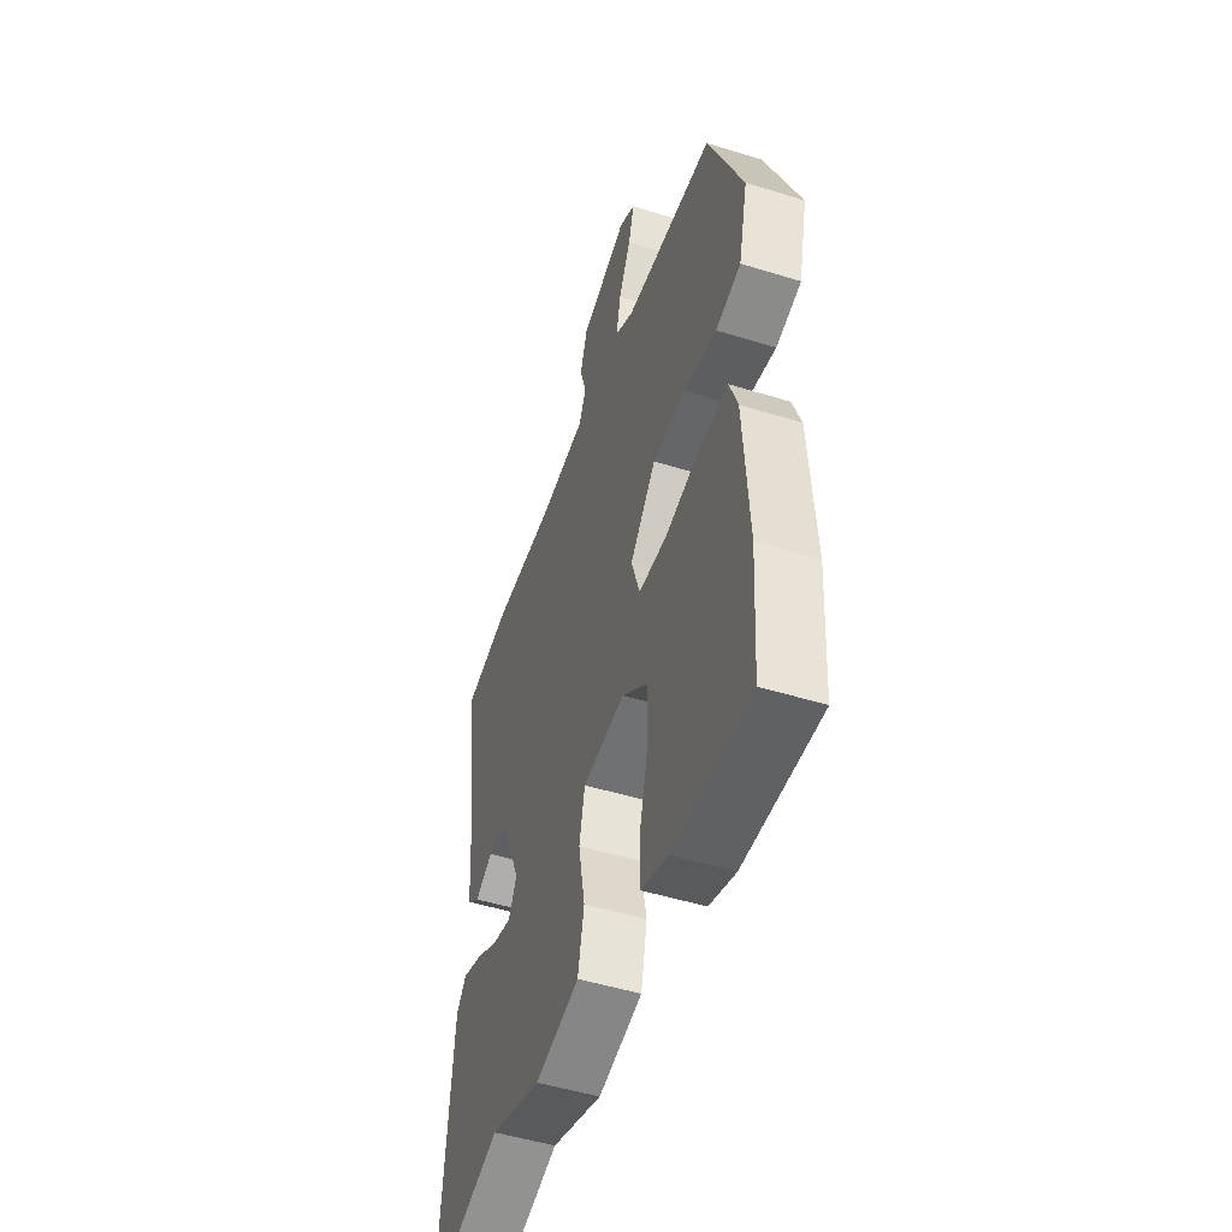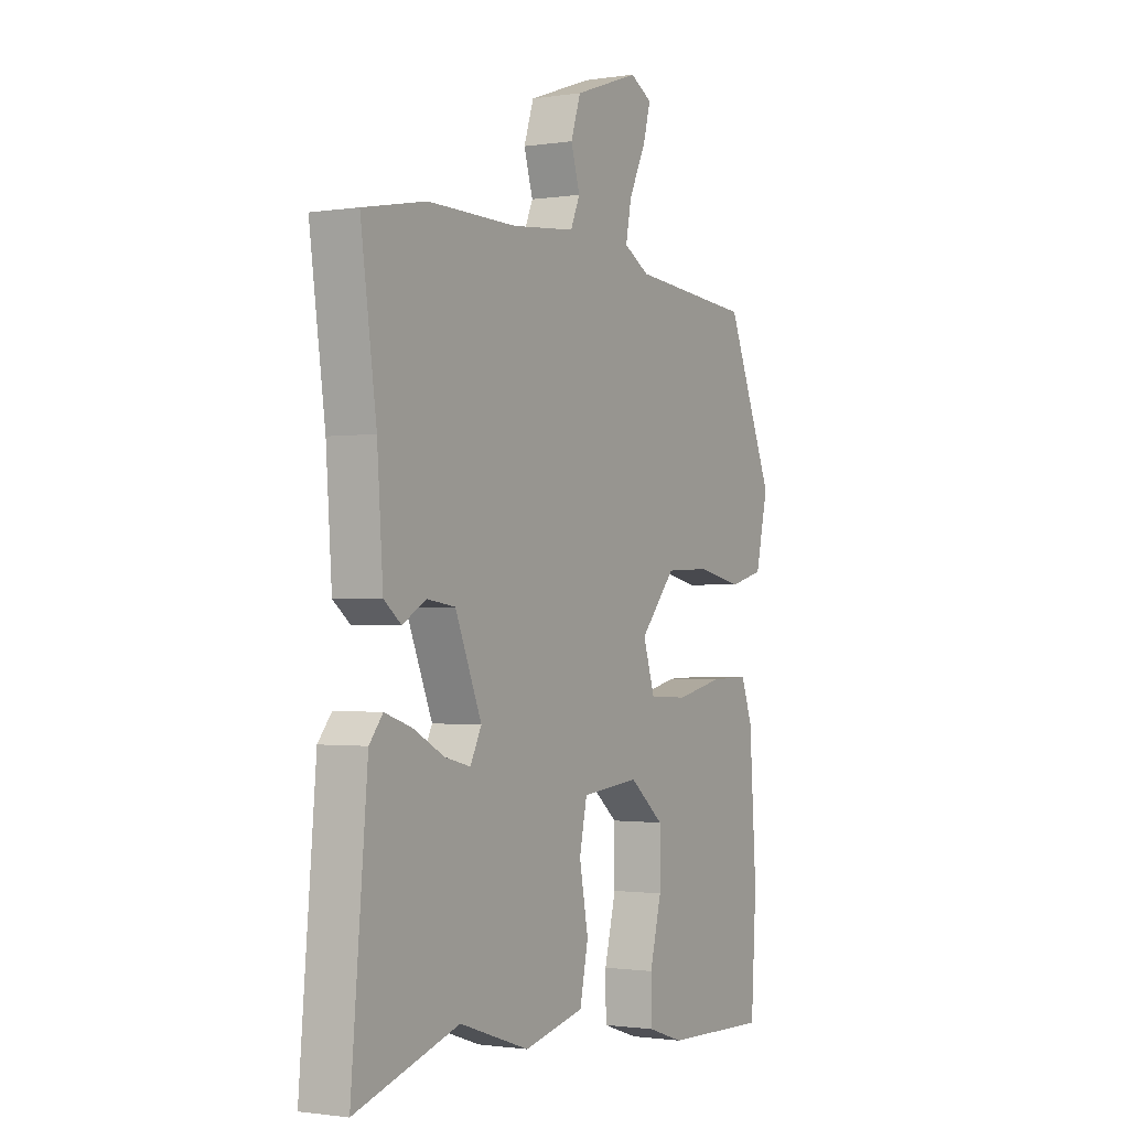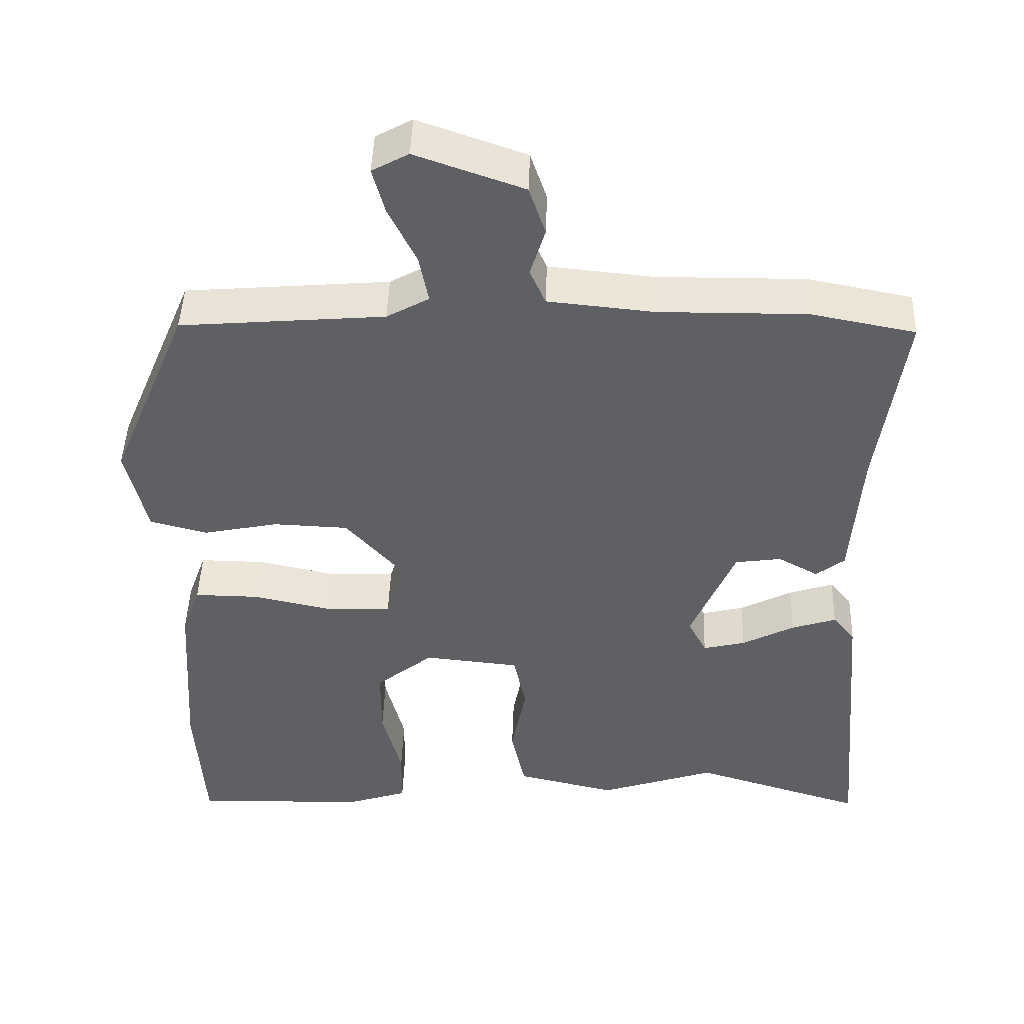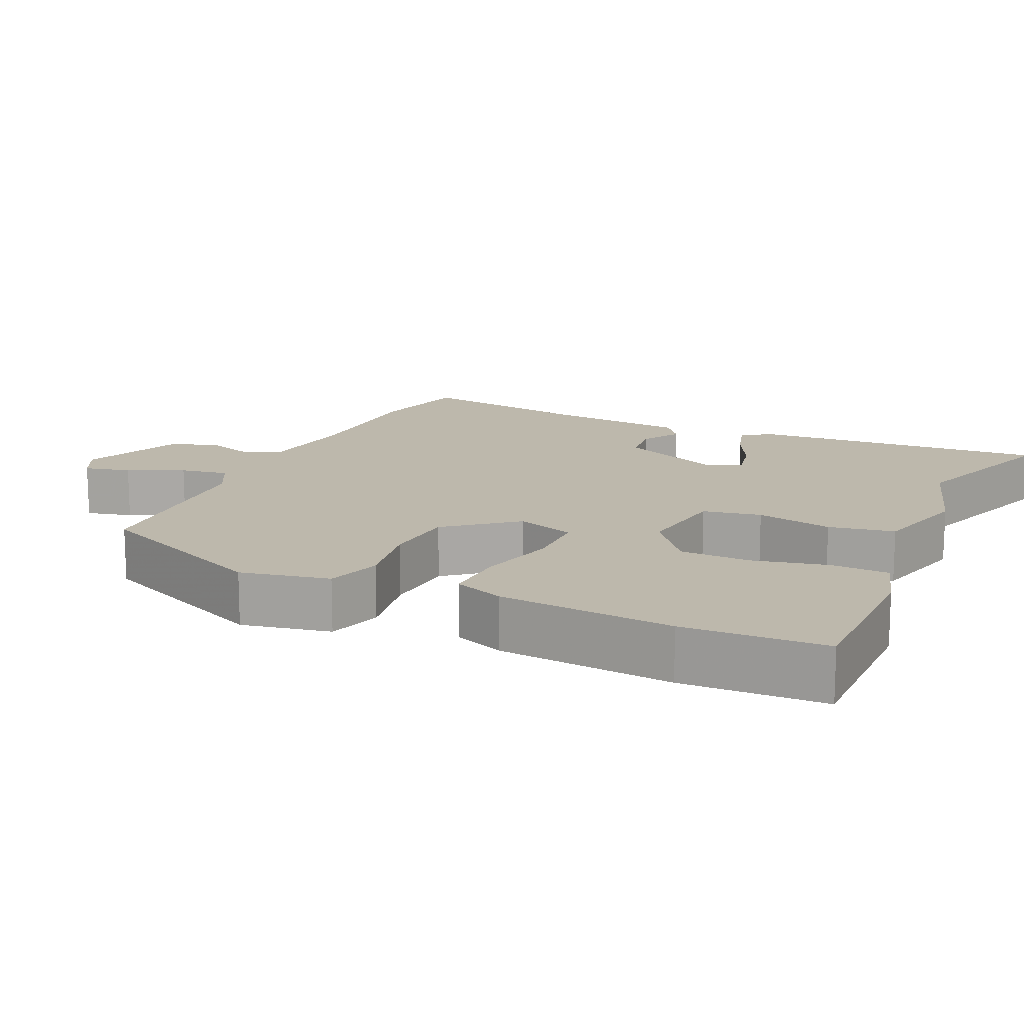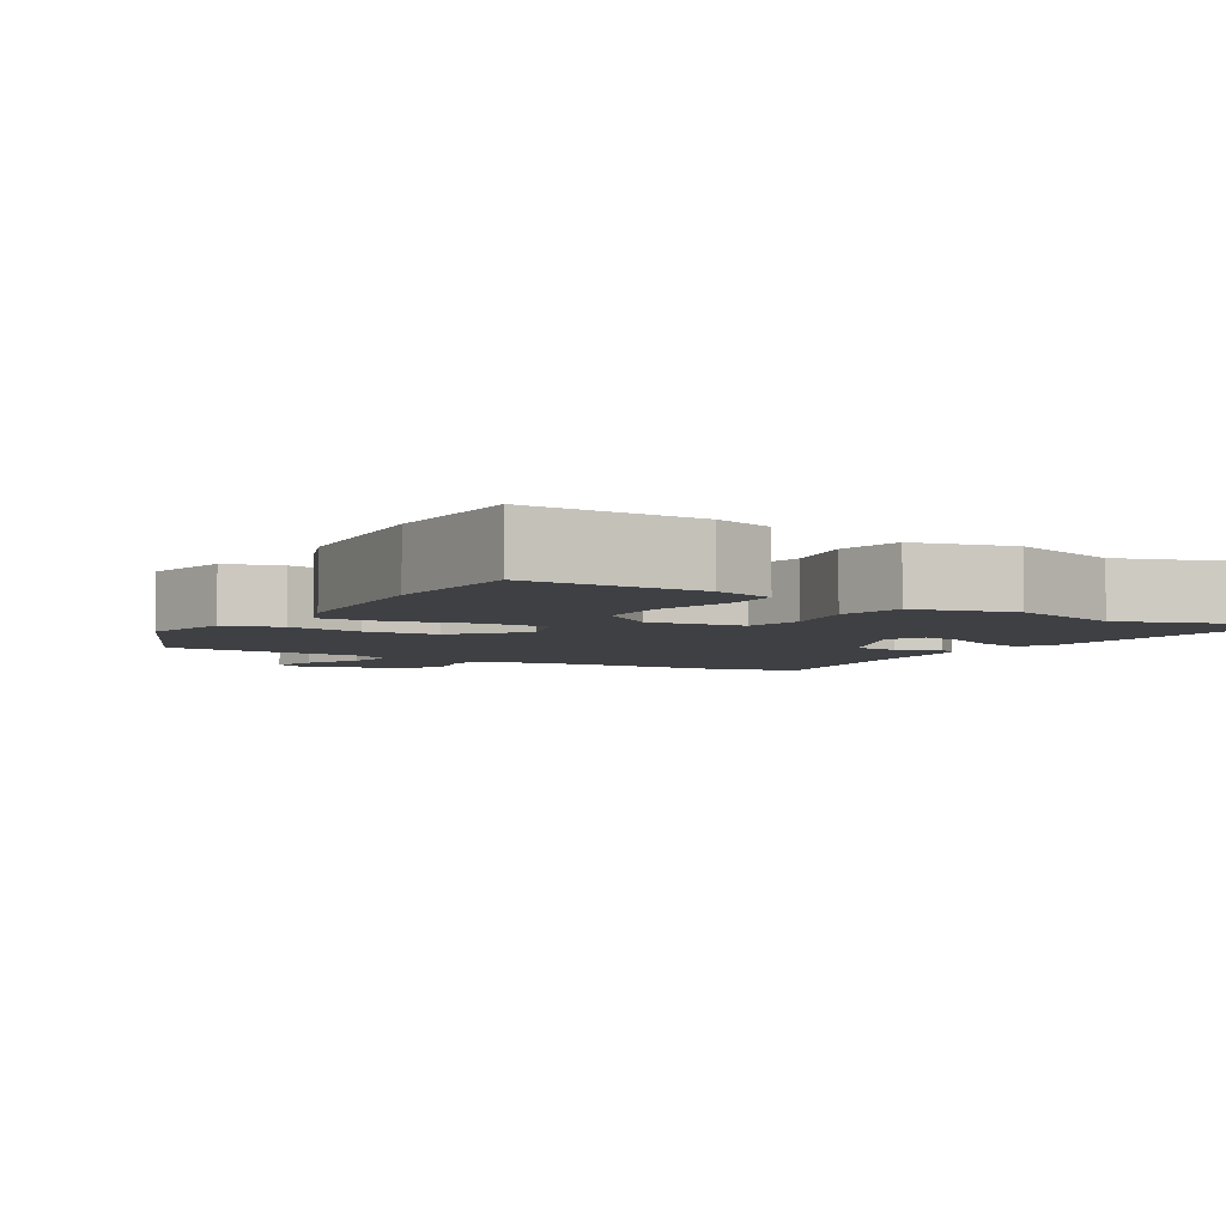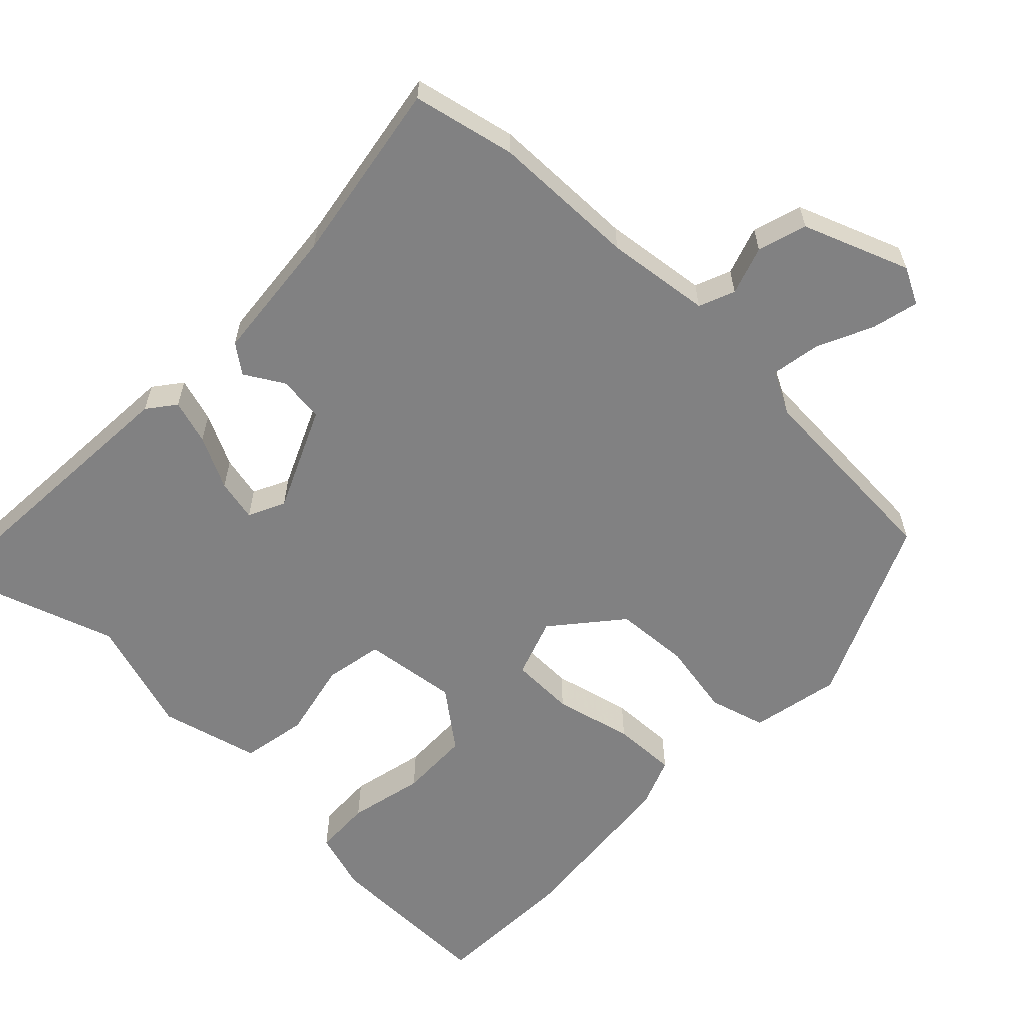
<metadata>
{"format":"obj","ext":"obj","renderer":"f3d","projection":"perspective","resolution":1024,"background":"white","views":[{"elev":-49.6,"azim":71.1,"up":"+Z"},{"elev":-1.2,"azim":-60.5,"up":"+Z"},{"elev":45.9,"azim":-178.1,"up":"+Z"},{"elev":14.8,"azim":116.4,"up":"+Y"},{"elev":-4.6,"azim":150.2,"up":"+Y"},{"elev":-60.5,"azim":-42.6,"up":"+Y"}]}
</metadata>
<code>
v 0.441 0.07 0.48
v 0.547 0.07 0.227
v 0.519 0.07 0.106
v 0.442 0.07 0.086
v 0.341 0.07 0.107
v 0.24 0.07 0.103
v 0.161 0.07 0.013
v 0.187 0.07 -0.068
v 0.274 0.07 -0.072
v 0.381 0.07 -0.049
v 0.468 0.07 -0.048
v 0.493 0.07 -0.117
v 0.509 0.07 -0.357
v 0.497 0.07 -0.551
v 0.262 0.07 -0.543
v 0.181 0.07 -0.516
v 0.18 0.07 -0.438
v 0.206 0.07 -0.336
v 0.206 0.07 -0.24
v 0.129 0.07 -0.177
v 0 0.07 -0.19
v -0.017 0.07 -0.269
v 0.003 0.07 -0.374
v -0.016 0.07 -0.463
v -0.151 0.07 -0.494
v -0.307 0.07 -0.441
v -0.538 0.07 -0.512
v -0.502 0.07 -0.105
v -0.472 0.07 -0.068
v -0.412 0.07 -0.088
v -0.342 0.07 -0.125
v -0.285 0.07 -0.139
v -0.26 0.07 -0.09
v -0.319 0.07 0.051
v -0.381 0.07 0.06
v -0.435 0.07 0.03
v -0.473 0.07 0.06
v -0.486 0.07 0.245
v -0.521 0.07 0.496
v -0.381 0.07 0.523
v -0.182 0.07 0.521
v -0.04 0.07 0.535
v -0.019 0.07 0.583
v -0.039 0.07 0.649
v -0.017 0.07 0.715
v 0.128 0.07 0.766
v 0.177 0.07 0.739
v 0.16 0.07 0.676
v 0.123 0.07 0.601
v 0.11 0.07 0.535
v 0.167 0.07 0.503
v 0.441 0 0.48
v 0.547 0 0.227
v 0.519 0 0.106
v 0.442 0 0.086
v 0.341 0 0.107
v 0.24 0 0.103
v 0.161 0 0.013
v 0.187 0 -0.068
v 0.274 0 -0.072
v 0.381 0 -0.049
v 0.468 0 -0.048
v 0.493 0 -0.117
v 0.509 0 -0.357
v 0.497 0 -0.551
v 0.262 0 -0.543
v 0.181 0 -0.516
v 0.18 0 -0.438
v 0.206 0 -0.336
v 0.206 0 -0.24
v 0.129 0 -0.177
v 0 0 -0.19
v -0.017 0 -0.269
v 0.003 0 -0.374
v -0.016 0 -0.463
v -0.151 0 -0.494
v -0.307 0 -0.441
v -0.538 0 -0.512
v -0.502 0 -0.105
v -0.472 0 -0.068
v -0.412 0 -0.088
v -0.342 0 -0.125
v -0.285 0 -0.139
v -0.26 0 -0.09
v -0.319 0 0.051
v -0.381 0 0.06
v -0.435 0 0.03
v -0.473 0 0.06
v -0.486 0 0.245
v -0.521 0 0.496
v -0.381 0 0.523
v -0.182 0 0.521
v -0.04 0 0.535
v -0.019 0 0.583
v -0.039 0 0.649
v -0.017 0 0.715
v 0.128 0 0.766
v 0.177 0 0.739
v 0.16 0 0.676
v 0.123 0 0.601
v 0.11 0 0.535
v 0.167 0 0.503
f 47 48 49
f 46 47 49
f 45 46 49
f 44 45 49
f 43 44 49
f 42 43 49 50
f 41 42 50 51
f 1 2 3
f 51 1 3
f 41 51 3
f 40 41 3
f 39 40 3
f 38 39 3
f 35 36 37 38
f 29 30 31
f 28 29 31
f 27 28 31
f 26 27 31
f 26 31 32
f 25 26 32
f 24 25 32
f 23 24 32
f 22 23 32
f 21 22 32 33
f 16 17 18
f 15 16 18
f 14 15 18
f 13 14 18
f 12 13 18
f 11 12 18
f 10 11 18
f 9 10 18
f 9 18 19
f 8 9 19 20
f 3 4 5
f 38 3 5
f 38 5 6
f 38 6 7
f 35 38 7
f 34 35 7
f 21 33 34
f 20 21 34
f 8 20 34
f 7 8 34
f 100 99 98
f 100 98 97
f 100 97 96
f 100 96 95
f 100 95 94
f 101 100 94 93
f 102 101 93 92
f 54 53 52
f 54 52 102
f 54 102 92
f 54 92 91
f 54 91 90
f 54 90 89
f 89 88 87 86
f 82 81 80
f 82 80 79
f 82 79 78
f 82 78 77
f 83 82 77
f 83 77 76
f 83 76 75
f 83 75 74
f 83 74 73
f 84 83 73 72
f 69 68 67
f 69 67 66
f 69 66 65
f 69 65 64
f 69 64 63
f 69 63 62
f 69 62 61
f 69 61 60
f 70 69 60
f 71 70 60 59
f 56 55 54
f 56 54 89
f 57 56 89
f 58 57 89
f 58 89 86
f 58 86 85
f 85 84 72
f 85 72 71
f 85 71 59
f 85 59 58
f 1 52 53 2
f 2 53 54 3
f 3 54 55 4
f 4 55 56 5
f 5 56 57 6
f 6 57 58 7
f 7 58 59 8
f 8 59 60 9
f 9 60 61 10
f 10 61 62 11
f 11 62 63 12
f 12 63 64 13
f 13 64 65 14
f 14 65 66 15
f 15 66 67 16
f 16 67 68 17
f 17 68 69 18
f 18 69 70 19
f 19 70 71 20
f 20 71 72 21
f 21 72 73 22
f 22 73 74 23
f 23 74 75 24
f 24 75 76 25
f 25 76 77 26
f 26 77 78 27
f 27 78 79 28
f 28 79 80 29
f 29 80 81 30
f 30 81 82 31
f 31 82 83 32
f 32 83 84 33
f 33 84 85 34
f 34 85 86 35
f 35 86 87 36
f 36 87 88 37
f 37 88 89 38
f 38 89 90 39
f 39 90 91 40
f 40 91 92 41
f 41 92 93 42
f 42 93 94 43
f 43 94 95 44
f 44 95 96 45
f 45 96 97 46
f 46 97 98 47
f 47 98 99 48
f 48 99 100 49
f 49 100 101 50
f 50 101 102 51
f 51 102 52 1

</code>
